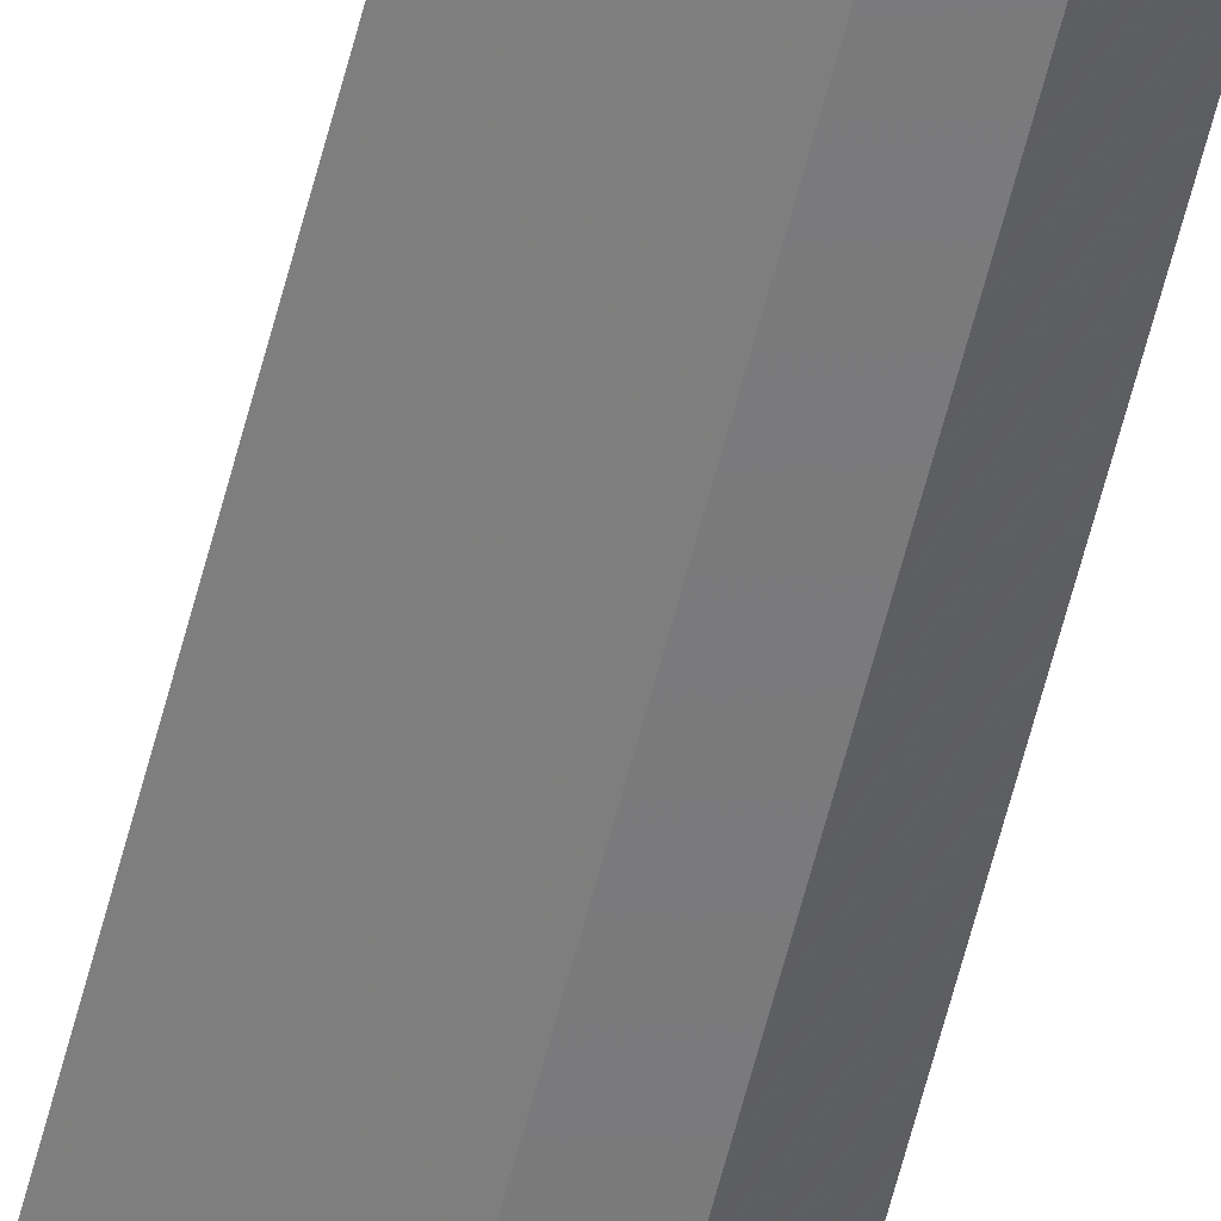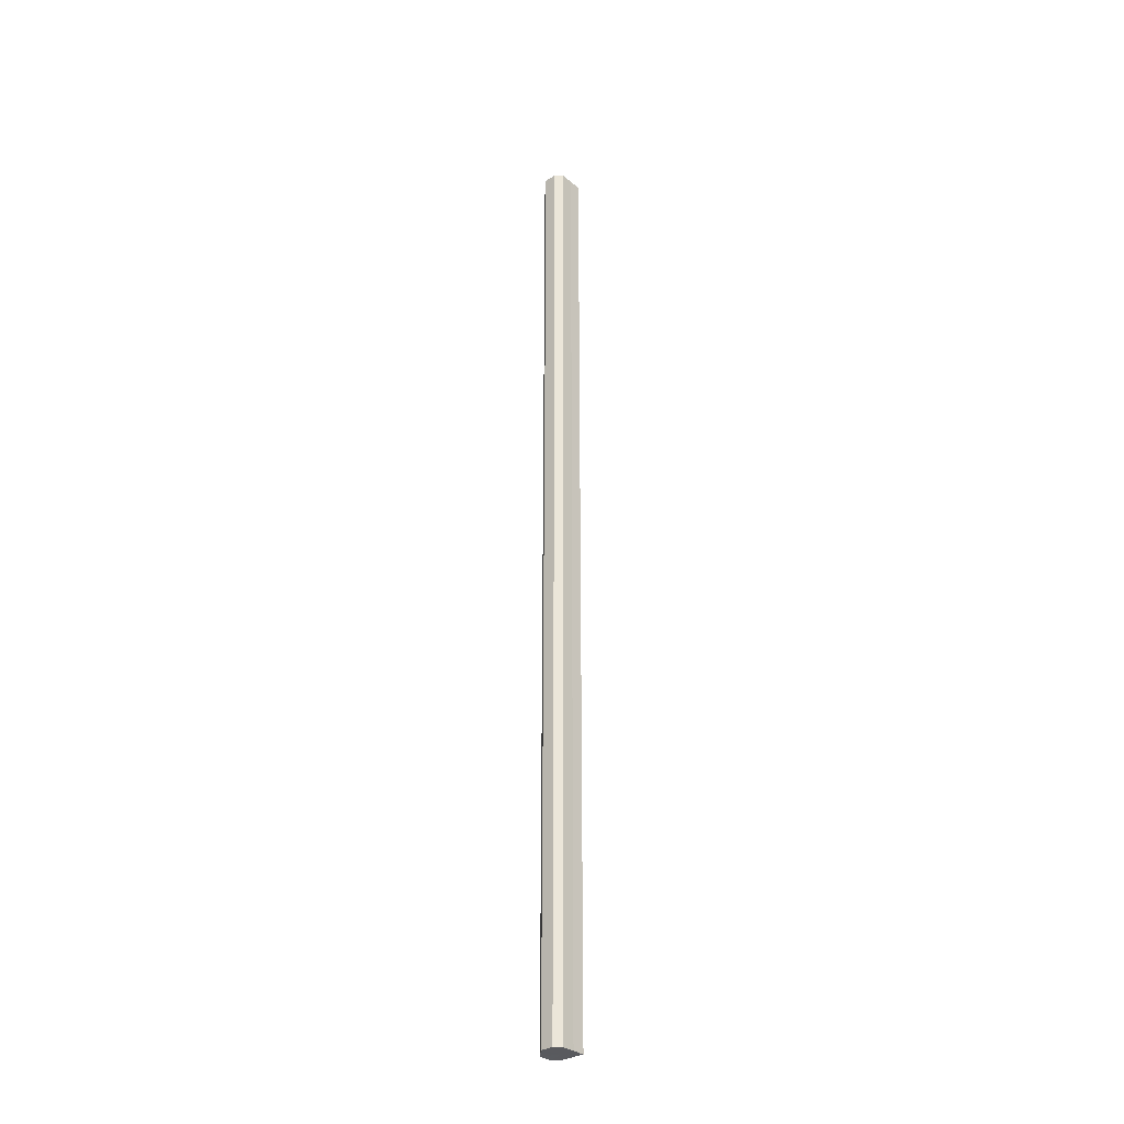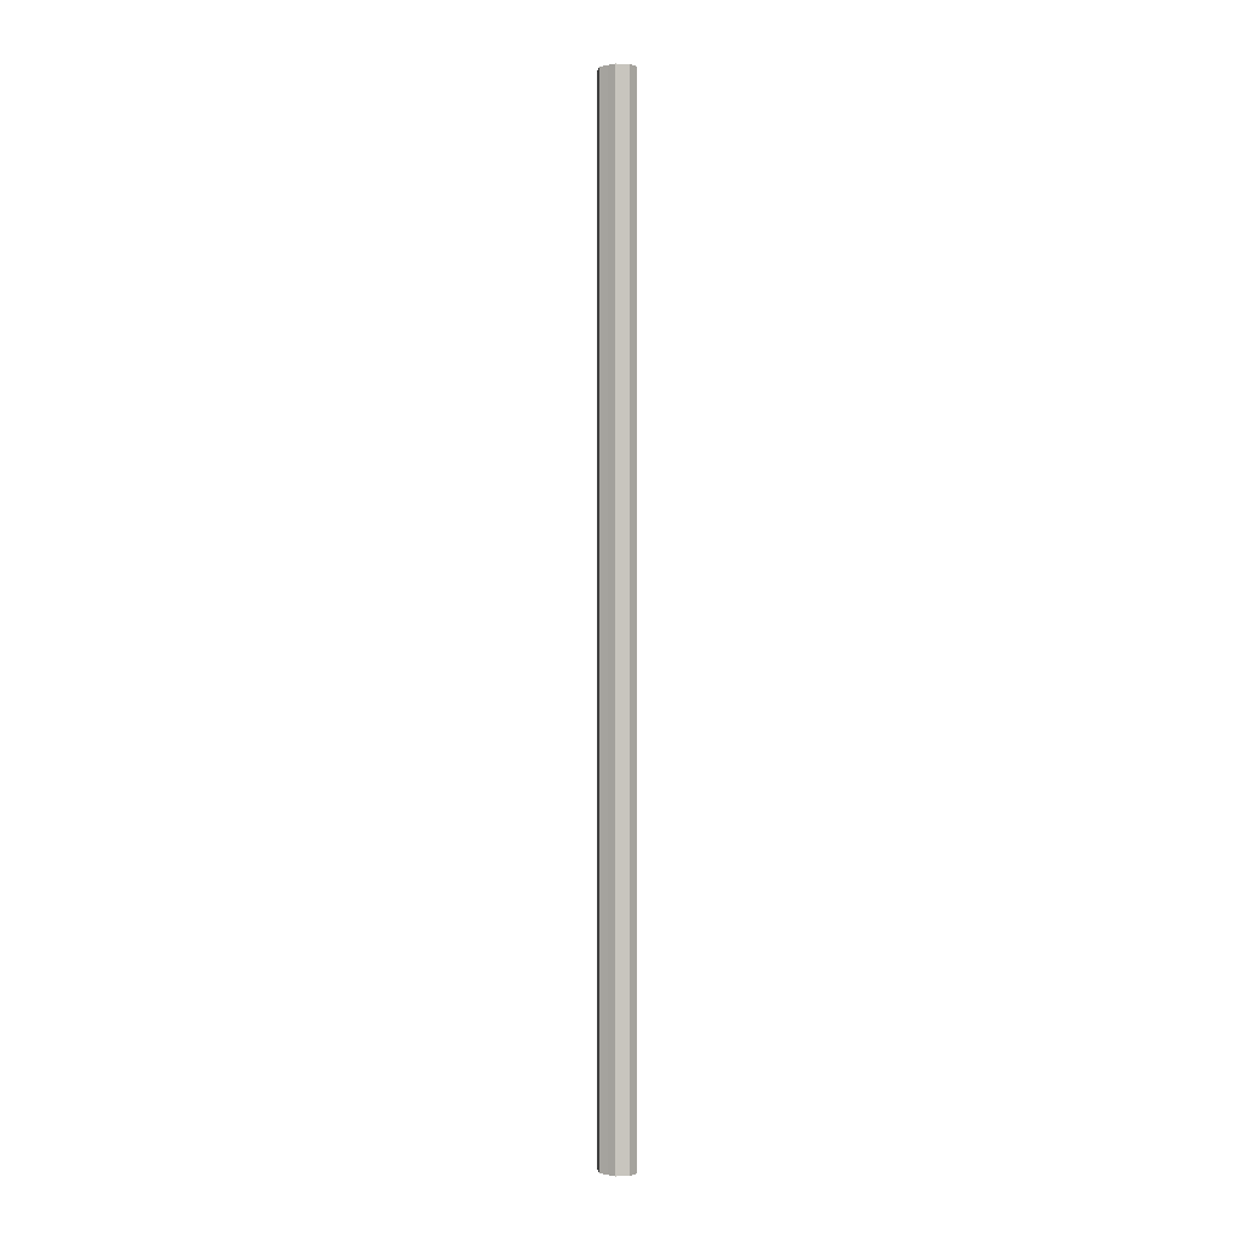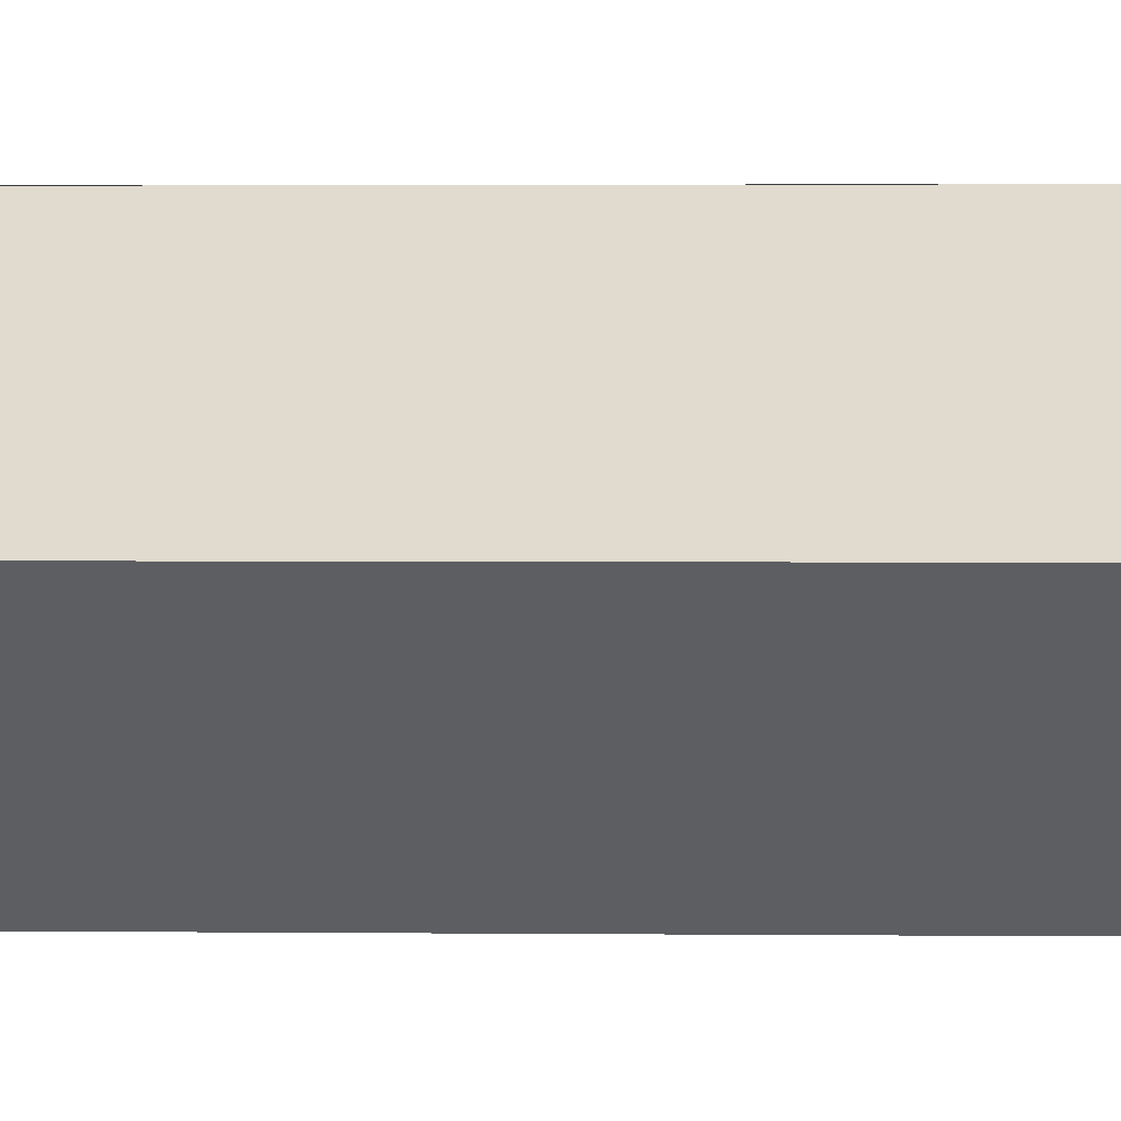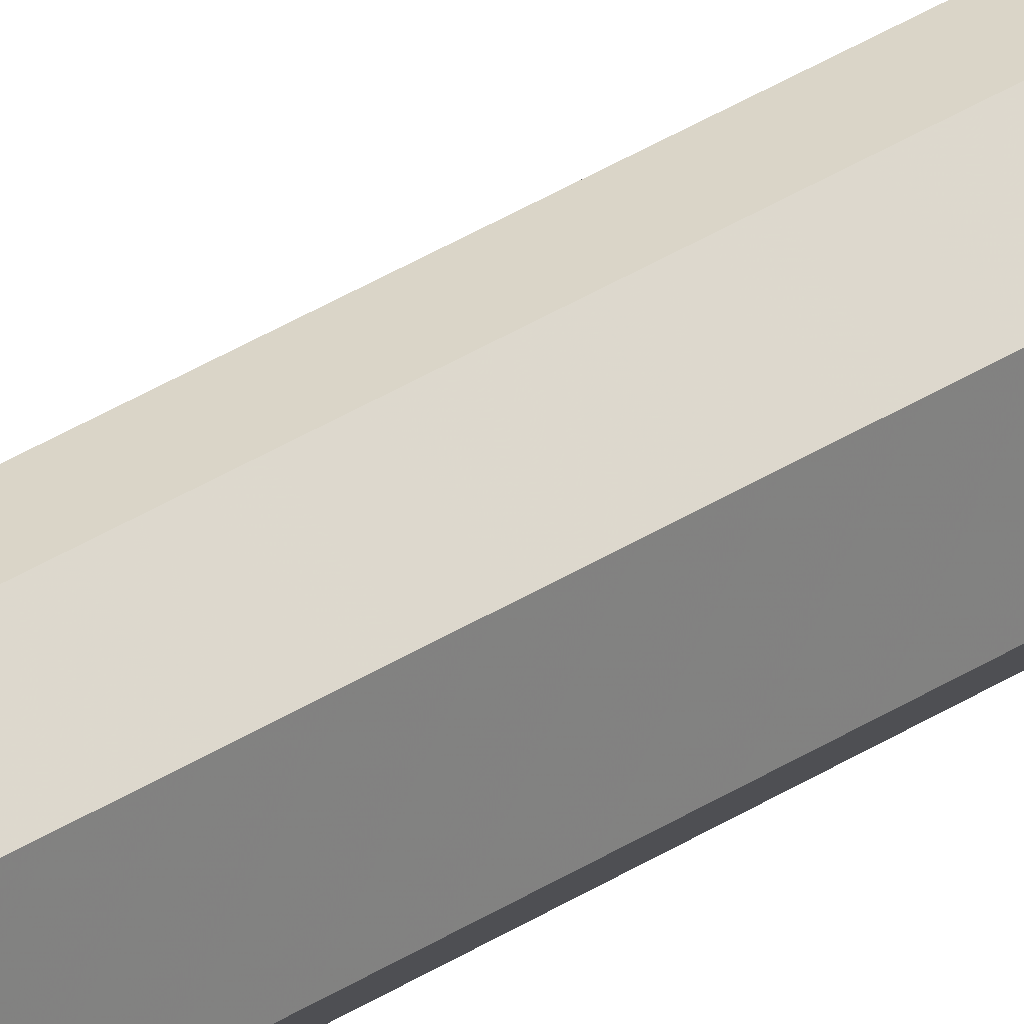
<metadata>
{"format":"obj","ext":"obj","renderer":"f3d","projection":"perspective","resolution":1024,"background":"white","views":[{"elev":-58.2,"azim":-13.9,"up":"+Y"},{"elev":-31.5,"azim":176.1,"up":"+Z"},{"elev":-0.0,"azim":127.4,"up":"+Z"},{"elev":0.3,"azim":-72.6,"up":"+Y"},{"elev":29.2,"azim":44.5,"up":"+Y"}]}
</metadata>
<code>
o 1262
v 2236 1872 9.6
v 2236 1872 9.6
v 2236 1872 10.67
v 2236 1872 9.6
v 2236 1872 10.67
v 2236 1872 9.6
v 2236 1872 10.67
v 2236 1872 9.6
v 2236 1872 10.67
v 2236 1872 9.6
v 2236 1872 10.67
v 2236 1872 9.6
v 2236 1872 10.67
v 2236 1872 9.6
v 2236 1872 10.67
v 2236 1872 9.6
v 2236 1872 10.67
v 2236 1872 9.6
v 2236 1872 10.67
v 2236 1872 9.6
v 2236 1872 10.67
v 2236 1872 9.6
v 2236 1872 10.67
v 2236 1872 9.6
v 2236 1872 10.67
v 2236 1872 9.6
v 2236 1872 10.67
v 2236 1872 9.6
v 2236 1872 10.67
v 2236 1872 9.6
v 2236 1872 10.67
v 2236 1872 9.6
v 2236 1872 10.67
v 2236 1872 9.6
v 2236 1872 10.67
v 2236 1872 9.6
v 2236 1872 10.67
v 2236 1872 9.6
v 2236 1872 10.67
v 2236 1872 9.6
v 2236 1872 10.67
v 2236 1872 9.6
v 2236 1872 9.6
v 2236 1872 9.6
v 2236 1872 9.6
v 2236 1872 9.6
v 2236 1872 9.6
v 2236 1872 9.6
v 2236 1872 9.6
v 2236 1872 9.6
v 2236 1872 9.6
v 2236 1872 10.67
v 2236 1872 10.67
v 2236 1872 10.67
v 2236 1872 10.67
v 2236 1872 10.67
v 2236 1872 10.67
v 2236 1872 10.67
v 2236 1872 10.67
v 2236 1872 10.67
v 2236 1872 10.67
v 2236 1872 10.67
f 1 2 3
f 2 4 5
f 6 1 7
f 4 8 9
f 10 6 11
f 8 12 13
f 12 14 15
f 16 10 17
f 18 16 19
f 20 18 21
f 21 22 23
f 23 24 25
f 25 26 27
f 27 28 29
f 29 30 31
f 31 32 33
f 33 34 35
f 35 36 37
f 37 38 39
f 39 40 41
f 42 40 43
f 42 44 40
f 42 43 45
f 42 46 44
f 42 45 47
f 42 48 46
f 42 47 49
f 42 50 48
f 42 49 51
f 42 51 50
f 52 53 54
f 52 55 53
f 52 54 56
f 52 57 55
f 52 56 58
f 52 59 57
f 52 58 60
f 52 61 59
f 52 60 62
f 52 62 61

</code>
